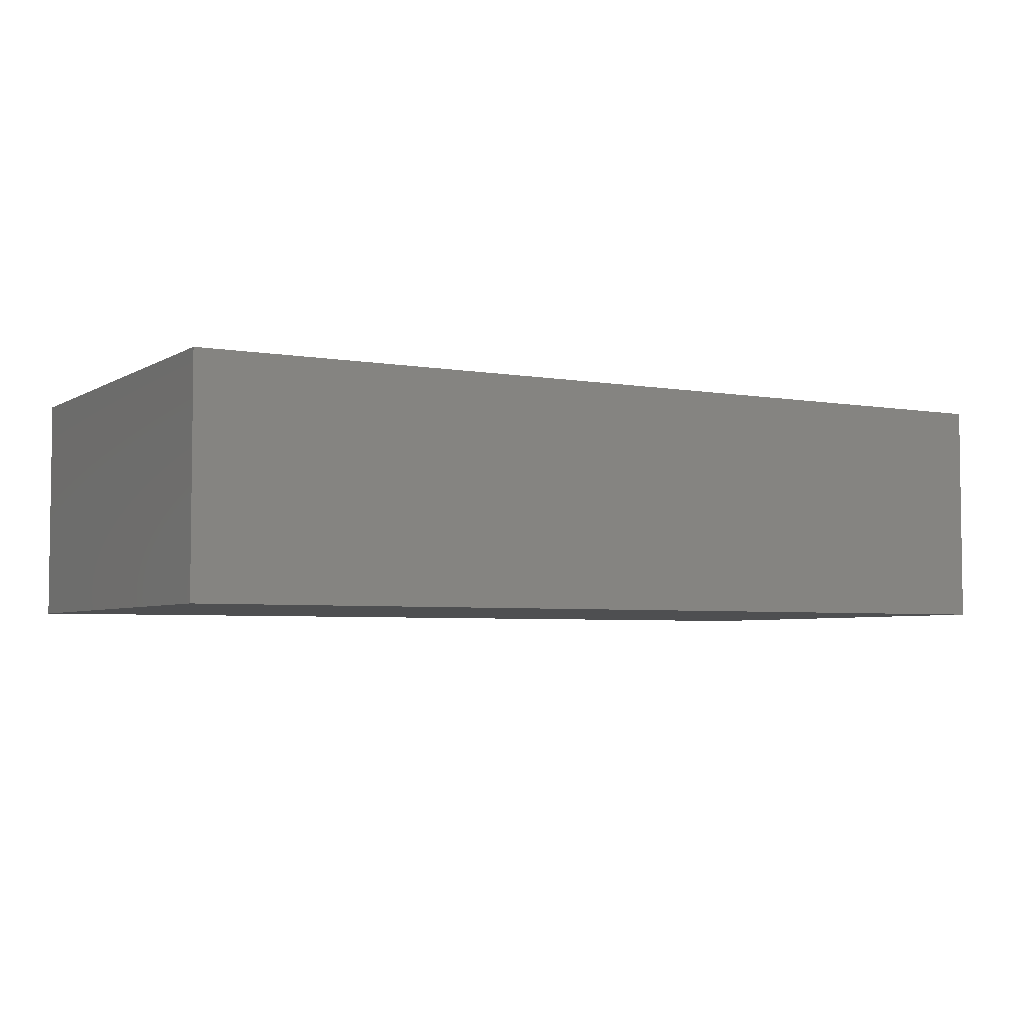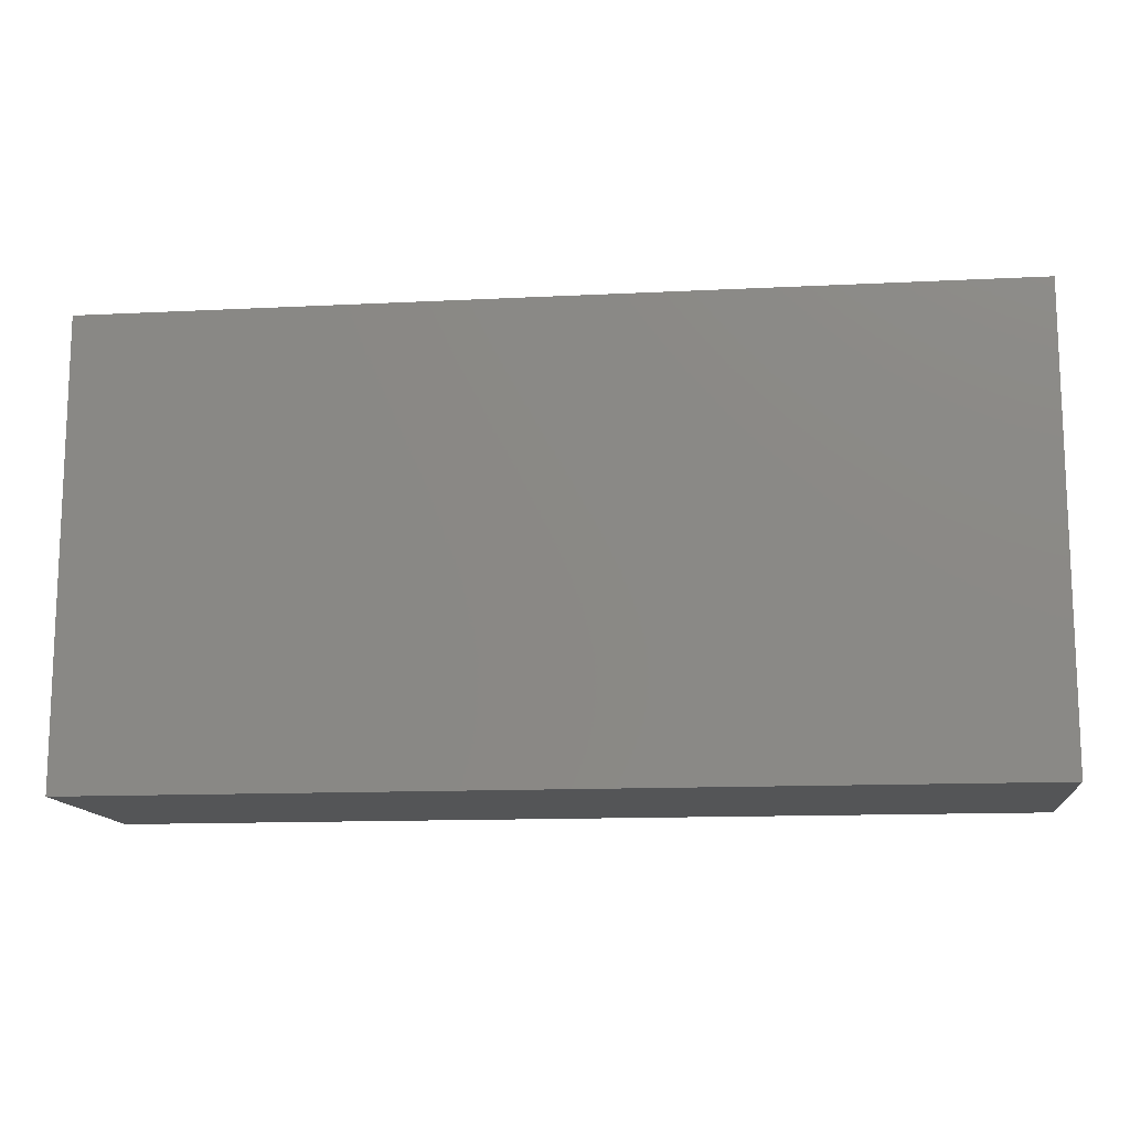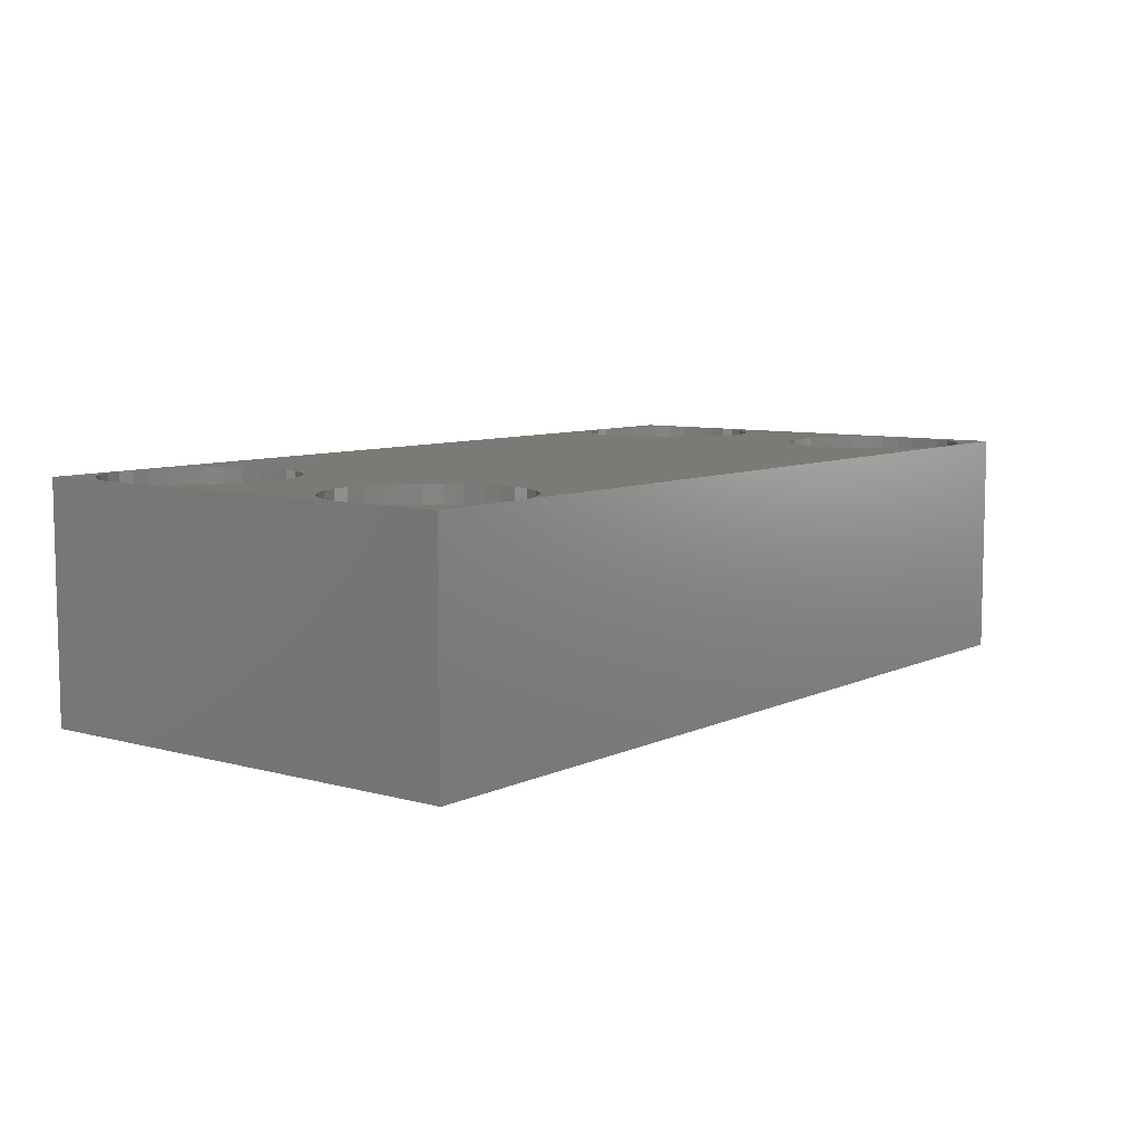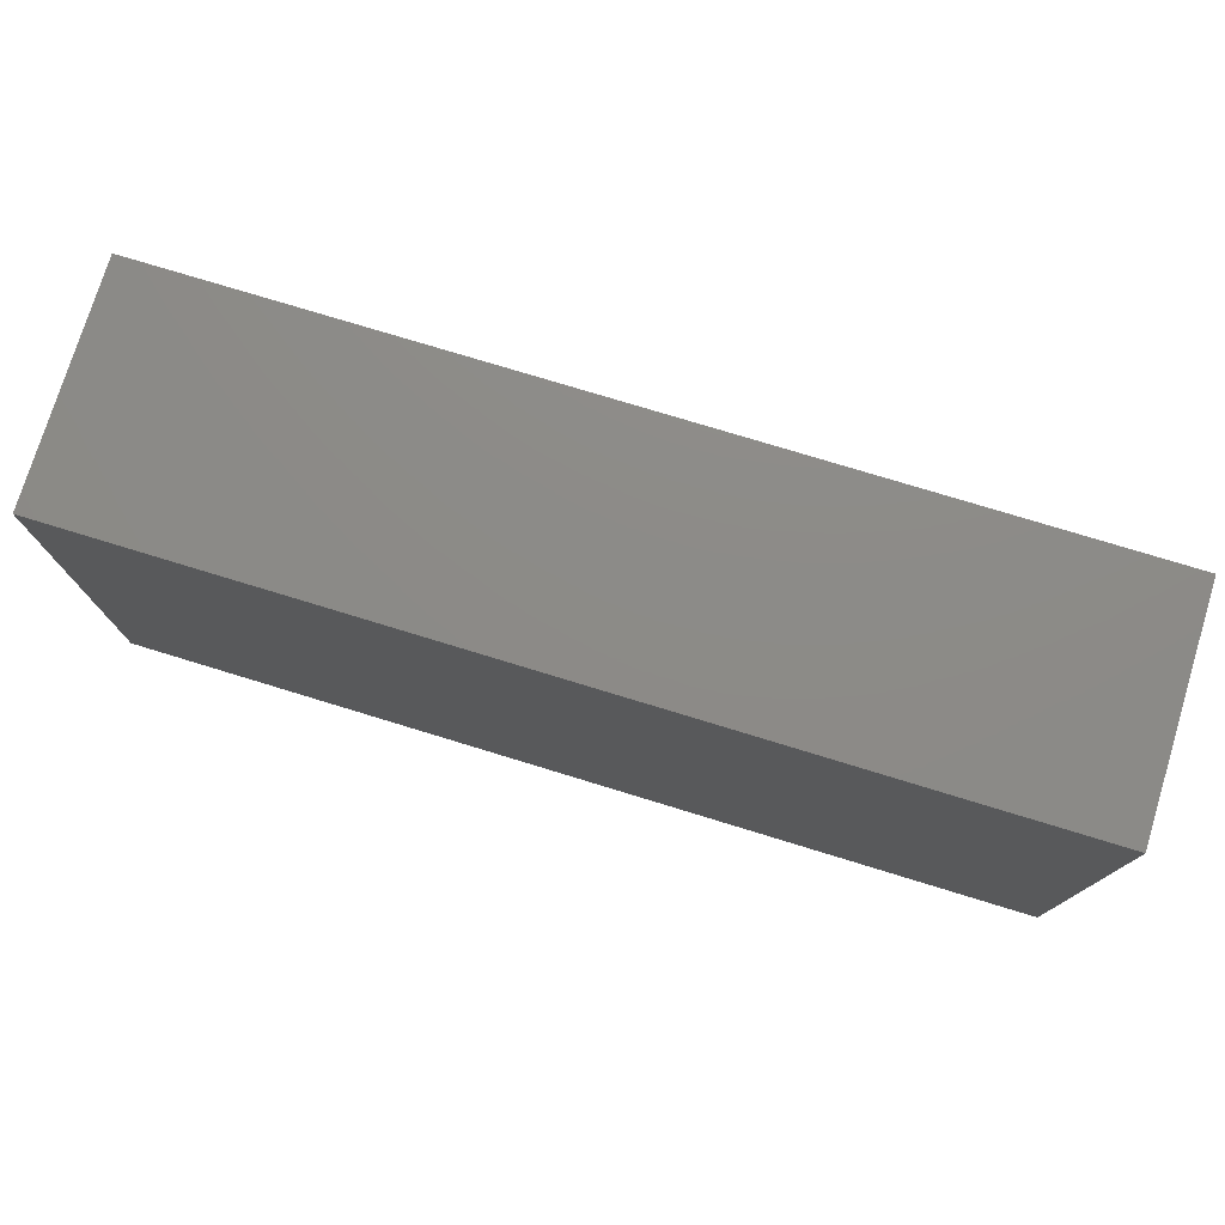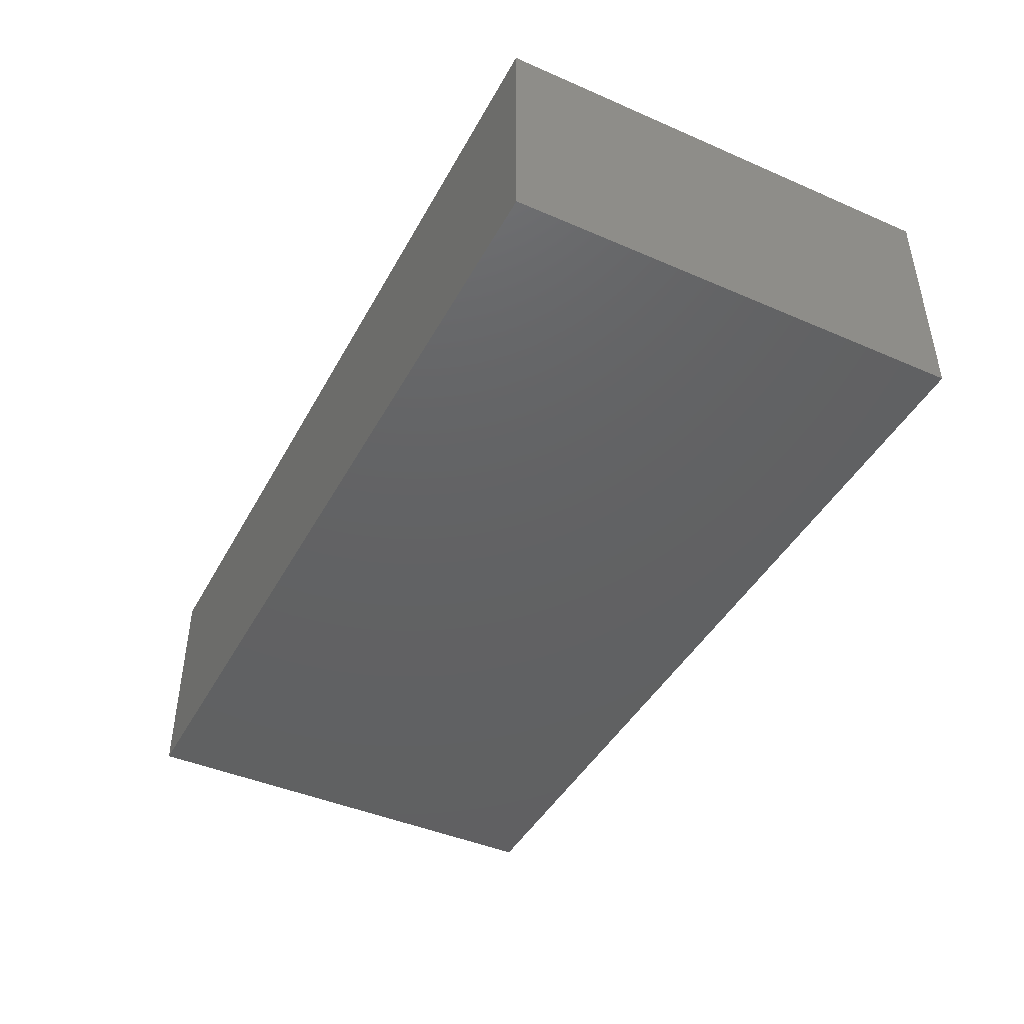
<metadata>
{"format":"stl","ext":"stl","renderer":"f3d","projection":"perspective","resolution":1024,"background":"white","views":[{"elev":-4.5,"azim":150.3,"up":"+Z"},{"elev":-13.2,"azim":-173.5,"up":"+Y"},{"elev":7.8,"azim":127.8,"up":"+Z"},{"elev":76.4,"azim":-163.0,"up":"+Y"},{"elev":-43.8,"azim":63.0,"up":"+Z"}]}
</metadata>
<code>
# stl→obj: 264 verts, 524 faces
v 20 8 5
v 20 10 0
v 20 10 5
v 20 2 5
v 20 0 0
v 20 0 5
v 0 10 5
v 1.61 9.962 5
v 2 10 5
v 1.235 9.848 5
v 0.8889 9.663 5
v 0.5858 9.414 5
v 0.3371 9.111 5
v 0.1522 8.765 5
v 0.03843 8.39 5
v 0 8 5
v 19.96 8.39 5
v 19.85 8.765 5
v 19.66 9.111 5
v 19.41 9.414 5
v 19.11 9.663 5
v 18.77 9.848 5
v 18.39 9.962 5
v 18 10 5
v 1.61 0.03843 5
v 0 0 5
v 2 0 5
v 1.235 0.1522 5
v 0.8889 0.3371 5
v 0.5858 0.5858 5
v 0.3371 0.8889 5
v 0.1522 1.235 5
v 0.03843 1.61 5
v 0 2 5
v 19.96 1.61 5
v 19.85 1.235 5
v 19.66 0.8889 5
v 19.41 0.5858 5
v 19.11 0.3371 5
v 18.77 0.1522 5
v 18.39 0.03843 5
v 18 0 5
v 16.15 7.235 5
v 3.848 7.235 5
v 16.15 2.765 5
v 3.962 2.39 5
v 4 2 5
v 3.848 2.765 5
v 3.663 6.889 5
v 3.663 3.111 5
v 3.414 6.586 5
v 3.414 3.414 5
v 3.111 6.337 5
v 3.111 3.663 5
v 2.765 6.152 5
v 2.765 3.848 5
v 2.39 6.038 5
v 2.39 3.962 5
v 2 6 5
v 2 4 5
v 1.61 6.038 5
v 1.61 3.962 5
v 1.235 6.152 5
v 1.235 3.848 5
v 0.8889 6.337 5
v 0.8889 3.663 5
v 0.5858 6.586 5
v 0.5858 3.414 5
v 0.3371 6.889 5
v 0.3371 3.111 5
v 0.1522 7.235 5
v 0.1522 2.765 5
v 0.03843 7.61 5
v 0.03843 2.39 5
v 16.04 2.39 5
v 16.04 8.39 5
v 4 8 5
v 16 8 5
v 3.962 8.39 5
v 16.15 8.765 5
v 3.848 8.765 5
v 16.34 9.111 5
v 3.663 9.111 5
v 16.59 9.414 5
v 3.414 9.414 5
v 16.89 9.663 5
v 3.111 9.663 5
v 17.23 9.848 5
v 2.765 9.848 5
v 17.61 9.962 5
v 2.39 9.962 5
v 19.96 7.61 5
v 19.96 2.39 5
v 19.85 7.235 5
v 19.85 2.765 5
v 19.66 6.889 5
v 19.66 3.111 5
v 19.41 6.586 5
v 19.41 3.414 5
v 19.11 6.337 5
v 19.11 3.663 5
v 18.77 6.152 5
v 18.77 3.848 5
v 18.39 6.038 5
v 18.39 3.962 5
v 18 6 5
v 18 4 5
v 17.61 6.038 5
v 17.61 3.962 5
v 17.23 6.152 5
v 17.23 3.848 5
v 16.89 6.337 5
v 16.89 3.663 5
v 16.59 6.586 5
v 16.59 3.414 5
v 16.34 6.889 5
v 16.34 3.111 5
v 3.962 7.61 5
v 16.04 7.61 5
v 16 2 5
v 16.04 1.61 5
v 3.962 1.61 5
v 16.15 1.235 5
v 3.848 1.235 5
v 16.34 0.8889 5
v 3.663 0.8889 5
v 16.59 0.5858 5
v 3.414 0.5858 5
v 16.89 0.3371 5
v 3.111 0.3371 5
v 17.23 0.1522 5
v 2.765 0.1522 5
v 17.61 0.03843 5
v 2.39 0.03843 5
v 0 0 0
v 0 10 0
v 2.765 0.1522 3
v 2.39 0.03843 3
v 3.962 2.39 3
v 3.848 2.765 3
v 4 2 3
v 3.663 3.111 3
v 3.962 1.61 3
v 3.848 1.235 3
v 3.663 0.8889 3
v 3.414 3.414 3
v 3.414 0.5858 3
v 3.111 3.663 3
v 3.111 0.3371 3
v 2.765 3.848 3
v 2.39 3.962 3
v 2 4 3
v 2 0 3
v 1.61 3.962 3
v 1.61 0.03843 3
v 1.235 3.848 3
v 1.235 0.1522 3
v 0.8889 3.663 3
v 0.8889 0.3371 3
v 0.5858 3.414 3
v 0.5858 0.5858 3
v 0.3371 3.111 3
v 0.3371 0.8889 3
v 0.1522 2.765 3
v 0.1522 1.235 3
v 0.03843 2.39 3
v 0.03843 1.61 3
v 0 2 3
v 18.77 0.1522 3
v 18.39 0.03843 3
v 19.96 2.39 3
v 19.85 2.765 3
v 20 2 3
v 19.66 3.111 3
v 19.96 1.61 3
v 19.85 1.235 3
v 19.66 0.8889 3
v 19.41 3.414 3
v 19.41 0.5858 3
v 19.11 3.663 3
v 19.11 0.3371 3
v 18.77 3.848 3
v 18.39 3.962 3
v 18 4 3
v 18 0 3
v 17.61 3.962 3
v 17.61 0.03843 3
v 17.23 3.848 3
v 17.23 0.1522 3
v 16.89 3.663 3
v 16.89 0.3371 3
v 16.59 3.414 3
v 16.59 0.5858 3
v 16.34 3.111 3
v 16.34 0.8889 3
v 16.15 2.765 3
v 16.15 1.235 3
v 16.04 2.39 3
v 16.04 1.61 3
v 16 2 3
v 2.765 6.152 3
v 2.39 6.038 3
v 3.962 8.39 3
v 3.848 8.765 3
v 4 8 3
v 3.663 9.111 3
v 3.962 7.61 3
v 3.848 7.235 3
v 3.663 6.889 3
v 3.414 9.414 3
v 3.414 6.586 3
v 3.111 9.663 3
v 3.111 6.337 3
v 2.765 9.848 3
v 2.39 9.962 3
v 2 10 3
v 2 6 3
v 1.61 9.962 3
v 1.61 6.038 3
v 1.235 9.848 3
v 1.235 6.152 3
v 0.8889 9.663 3
v 0.8889 6.337 3
v 0.5858 9.414 3
v 0.5858 6.586 3
v 0.3371 9.111 3
v 0.3371 6.889 3
v 0.1522 8.765 3
v 0.1522 7.235 3
v 0.03843 8.39 3
v 0.03843 7.61 3
v 0 8 3
v 18.77 6.152 3
v 18.39 6.038 3
v 19.96 8.39 3
v 19.85 8.765 3
v 20 8 3
v 19.66 9.111 3
v 19.96 7.61 3
v 19.85 7.235 3
v 19.66 6.889 3
v 19.41 9.414 3
v 19.41 6.586 3
v 19.11 9.663 3
v 19.11 6.337 3
v 18.77 9.848 3
v 18.39 9.962 3
v 18 10 3
v 18 6 3
v 17.61 9.962 3
v 17.61 6.038 3
v 17.23 9.848 3
v 17.23 6.152 3
v 16.89 9.663 3
v 16.89 6.337 3
v 16.59 9.414 3
v 16.59 6.586 3
v 16.34 9.111 3
v 16.34 6.889 3
v 16.15 8.765 3
v 16.15 7.235 3
v 16.04 8.39 3
v 16.04 7.61 3
v 16 8 3
f 1 2 3
f 4 2 1
f 5 4 6
f 4 5 2
f 7 8 9
f 7 10 8
f 7 11 10
f 7 12 11
f 7 13 12
f 7 14 13
f 7 15 14
f 15 7 16
f 3 17 1
f 3 18 17
f 3 19 18
f 3 20 19
f 3 21 20
f 3 22 21
f 3 23 22
f 23 3 24
f 25 26 27
f 28 26 25
f 29 26 28
f 30 26 29
f 31 26 30
f 32 26 31
f 33 26 32
f 26 33 34
f 35 6 4
f 36 6 35
f 37 6 36
f 38 6 37
f 39 6 38
f 40 6 39
f 41 6 40
f 6 41 42
f 43 44 45
f 45 46 47
f 48 45 44
f 45 48 46
f 49 48 44
f 49 50 48
f 51 50 49
f 51 52 50
f 53 52 51
f 53 54 52
f 55 54 53
f 55 56 54
f 57 56 55
f 57 58 56
f 59 58 57
f 59 60 58
f 61 60 59
f 61 62 60
f 63 62 61
f 63 64 62
f 65 64 63
f 65 66 64
f 67 66 65
f 67 68 66
f 69 68 67
f 69 70 68
f 71 70 69
f 71 72 70
f 73 72 71
f 73 74 72
f 16 74 73
f 74 16 34
f 45 47 75
f 76 77 78
f 79 76 80
f 81 80 82
f 83 82 84
f 85 84 86
f 87 86 88
f 89 88 90
f 76 79 77
f 80 81 79
f 91 90 24
f 82 83 81
f 84 85 83
f 86 87 85
f 88 89 87
f 90 91 89
f 91 24 9
f 92 4 1
f 92 93 4
f 94 93 92
f 94 95 93
f 96 95 94
f 96 97 95
f 98 97 96
f 98 99 97
f 100 99 98
f 100 101 99
f 102 101 100
f 102 103 101
f 104 103 102
f 104 105 103
f 106 105 104
f 106 107 105
f 108 107 106
f 108 109 107
f 110 109 108
f 110 111 109
f 112 111 110
f 112 113 111
f 114 113 112
f 114 115 113
f 116 115 114
f 116 117 115
f 43 117 116
f 43 45 117
f 118 119 77
f 119 118 43
f 77 119 78
f 44 43 118
f 75 47 120
f 120 47 121
f 122 121 47
f 121 122 123
f 124 123 122
f 123 124 125
f 126 125 124
f 125 126 127
f 128 127 126
f 127 128 129
f 130 129 128
f 129 130 131
f 132 131 130
f 131 132 133
f 134 133 132
f 133 134 42
f 42 134 27
f 135 2 5
f 2 135 136
f 136 16 7
f 136 34 16
f 135 34 136
f 34 135 26
f 2 24 3
f 24 2 9
f 136 9 2
f 9 136 7
f 135 27 26
f 27 135 42
f 5 42 135
f 42 5 6
f 137 134 132
f 134 137 138
f 139 48 140
f 48 139 46
f 141 46 139
f 46 141 47
f 140 50 142
f 50 140 48
f 139 143 141
f 140 143 139
f 140 144 143
f 142 144 140
f 142 145 144
f 146 145 142
f 146 147 145
f 148 147 146
f 148 149 147
f 150 149 148
f 150 137 149
f 151 137 150
f 151 138 137
f 152 138 151
f 152 153 138
f 154 153 152
f 154 155 153
f 156 155 154
f 156 157 155
f 158 157 156
f 158 159 157
f 160 159 158
f 160 161 159
f 162 161 160
f 162 163 161
f 164 163 162
f 164 165 163
f 166 165 164
f 166 167 165
f 167 166 168
f 31 165 32
f 165 31 163
f 151 56 58
f 56 151 150
f 154 60 62
f 60 154 152
f 157 29 28
f 29 157 159
f 158 64 66
f 64 158 156
f 149 132 130
f 132 149 137
f 70 160 68
f 160 70 162
f 142 52 146
f 52 142 50
f 147 126 145
f 126 147 128
f 153 25 27
f 25 153 155
f 156 62 64
f 62 156 154
f 147 130 128
f 130 147 149
f 143 47 141
f 47 143 122
f 155 28 25
f 28 155 157
f 144 122 143
f 122 144 124
f 32 167 33
f 167 32 165
f 145 124 144
f 124 145 126
f 34 166 74
f 166 34 168
f 152 58 60
f 58 152 151
f 160 66 68
f 66 160 158
f 148 52 54
f 52 148 146
f 138 27 134
f 27 138 153
f 150 54 56
f 54 150 148
f 30 163 31
f 163 30 161
f 159 30 29
f 30 159 161
f 74 164 72
f 164 74 166
f 72 162 70
f 162 72 164
f 33 168 34
f 168 33 167
f 169 41 40
f 41 169 170
f 171 95 172
f 95 171 93
f 173 93 171
f 93 173 4
f 172 97 174
f 97 172 95
f 171 175 173
f 172 175 171
f 172 176 175
f 174 176 172
f 174 177 176
f 178 177 174
f 178 179 177
f 180 179 178
f 180 181 179
f 182 181 180
f 182 169 181
f 183 169 182
f 183 170 169
f 184 170 183
f 184 185 170
f 186 185 184
f 186 187 185
f 188 187 186
f 188 189 187
f 190 189 188
f 190 191 189
f 192 191 190
f 192 193 191
f 194 193 192
f 194 195 193
f 196 195 194
f 196 197 195
f 198 197 196
f 198 199 197
f 199 198 200
f 125 197 123
f 197 125 195
f 183 103 105
f 103 183 182
f 186 107 109
f 107 186 184
f 189 129 131
f 129 189 191
f 190 111 113
f 111 190 188
f 181 40 39
f 40 181 169
f 117 192 115
f 192 117 194
f 174 99 178
f 99 174 97
f 179 37 177
f 37 179 38
f 188 109 111
f 109 188 186
f 179 39 38
f 39 179 181
f 175 4 173
f 4 175 35
f 187 131 133
f 131 187 189
f 176 35 175
f 35 176 36
f 123 199 121
f 199 123 197
f 177 36 176
f 36 177 37
f 120 198 75
f 198 120 200
f 184 105 107
f 105 184 183
f 192 113 115
f 113 192 190
f 180 99 101
f 99 180 178
f 170 42 41
f 42 170 185
f 182 101 103
f 101 182 180
f 127 195 125
f 195 127 193
f 185 133 42
f 133 185 187
f 191 127 129
f 127 191 193
f 75 196 45
f 196 75 198
f 45 194 117
f 194 45 196
f 121 200 120
f 200 121 199
f 201 57 55
f 57 201 202
f 203 81 204
f 81 203 79
f 205 79 203
f 79 205 77
f 204 83 206
f 83 204 81
f 203 207 205
f 204 207 203
f 204 208 207
f 206 208 204
f 206 209 208
f 210 209 206
f 210 211 209
f 212 211 210
f 212 213 211
f 214 213 212
f 214 201 213
f 215 201 214
f 215 202 201
f 216 202 215
f 216 217 202
f 218 217 216
f 218 219 217
f 220 219 218
f 220 221 219
f 222 221 220
f 222 223 221
f 224 223 222
f 224 225 223
f 226 225 224
f 226 227 225
f 228 227 226
f 228 229 227
f 230 229 228
f 230 231 229
f 231 230 232
f 69 229 71
f 229 69 227
f 215 89 91
f 89 215 214
f 218 9 8
f 9 218 216
f 221 65 63
f 65 221 223
f 222 10 11
f 10 222 220
f 213 55 53
f 55 213 201
f 13 224 12
f 224 13 226
f 206 85 210
f 85 206 83
f 211 49 209
f 49 211 51
f 220 8 10
f 8 220 218
f 211 53 51
f 53 211 213
f 207 77 205
f 77 207 118
f 219 63 61
f 63 219 221
f 208 118 207
f 118 208 44
f 71 231 73
f 231 71 229
f 209 44 208
f 44 209 49
f 16 230 15
f 230 16 232
f 216 91 9
f 91 216 215
f 224 11 12
f 11 224 222
f 212 85 87
f 85 212 210
f 202 59 57
f 59 202 217
f 214 87 89
f 87 214 212
f 67 227 69
f 227 67 225
f 217 61 59
f 61 217 219
f 223 67 65
f 67 223 225
f 15 228 14
f 228 15 230
f 14 226 13
f 226 14 228
f 73 232 16
f 232 73 231
f 233 104 102
f 104 233 234
f 235 18 236
f 18 235 17
f 237 17 235
f 17 237 1
f 236 19 238
f 19 236 18
f 235 239 237
f 236 239 235
f 236 240 239
f 238 240 236
f 238 241 240
f 242 241 238
f 242 243 241
f 244 243 242
f 244 245 243
f 246 245 244
f 246 233 245
f 247 233 246
f 247 234 233
f 248 234 247
f 248 249 234
f 250 249 248
f 250 251 249
f 252 251 250
f 252 253 251
f 254 253 252
f 254 255 253
f 256 255 254
f 256 257 255
f 258 257 256
f 258 259 257
f 260 259 258
f 260 261 259
f 262 261 260
f 262 263 261
f 263 262 264
f 116 261 43
f 261 116 259
f 247 22 23
f 22 247 246
f 250 24 90
f 24 250 248
f 253 112 110
f 112 253 255
f 254 88 86
f 88 254 252
f 245 102 100
f 102 245 233
f 82 256 84
f 256 82 258
f 238 20 242
f 20 238 19
f 243 96 241
f 96 243 98
f 252 90 88
f 90 252 250
f 243 100 98
f 100 243 245
f 239 1 237
f 1 239 92
f 251 110 108
f 110 251 253
f 240 92 239
f 92 240 94
f 43 263 119
f 263 43 261
f 241 94 240
f 94 241 96
f 78 262 76
f 262 78 264
f 248 23 24
f 23 248 247
f 256 86 84
f 86 256 254
f 244 20 21
f 20 244 242
f 234 106 104
f 106 234 249
f 246 21 22
f 21 246 244
f 114 259 116
f 259 114 257
f 249 108 106
f 108 249 251
f 255 114 112
f 114 255 257
f 76 260 80
f 260 76 262
f 80 258 82
f 258 80 260
f 119 264 78
f 264 119 263

</code>
